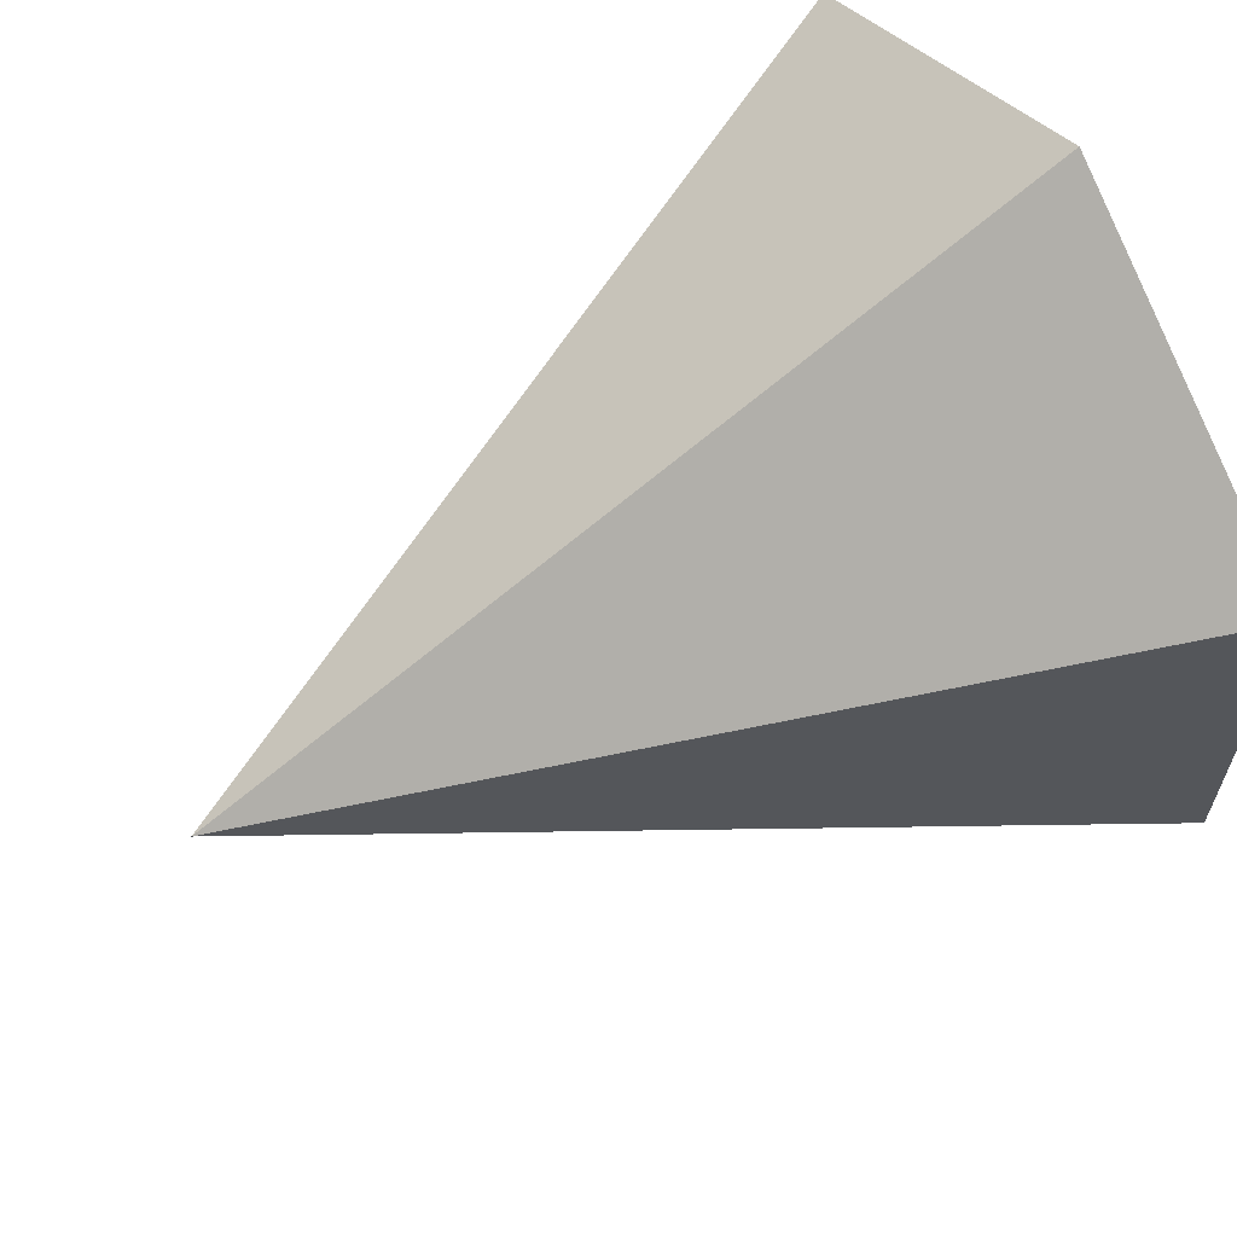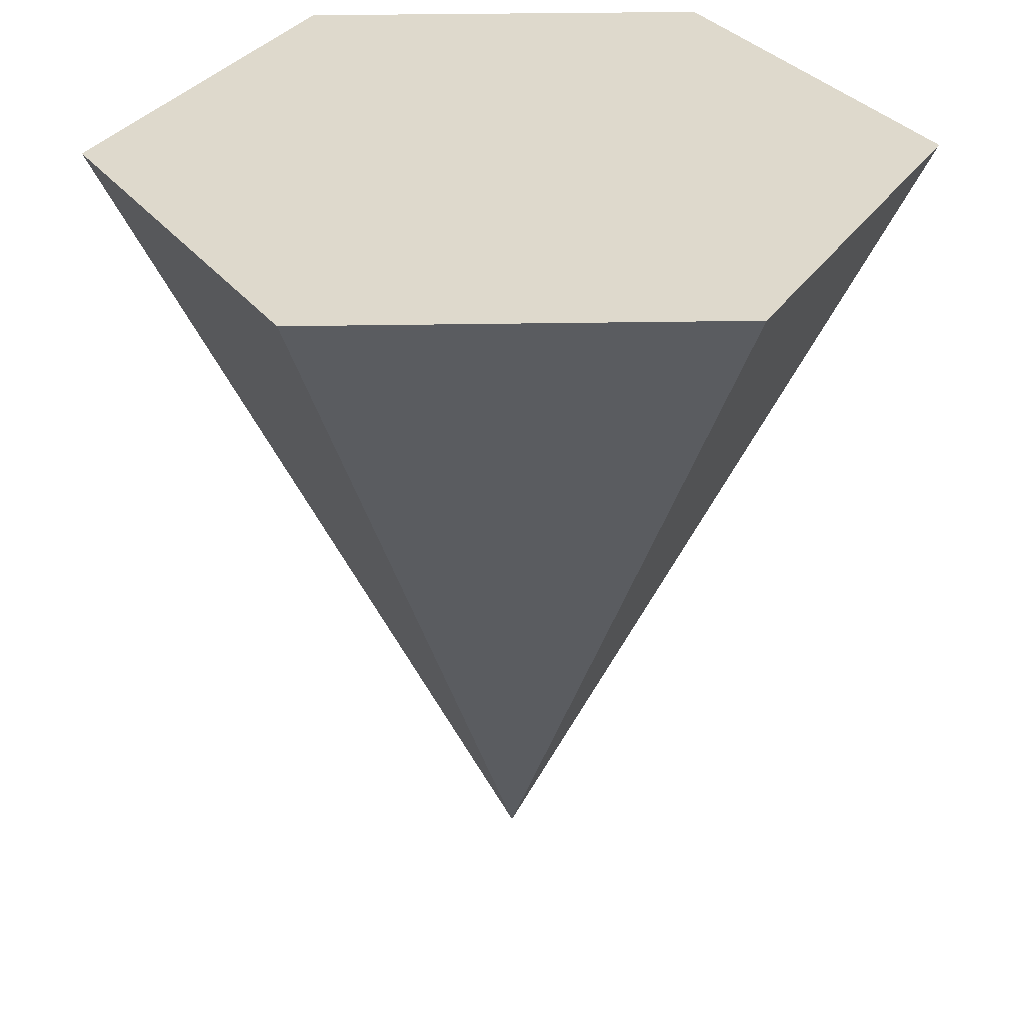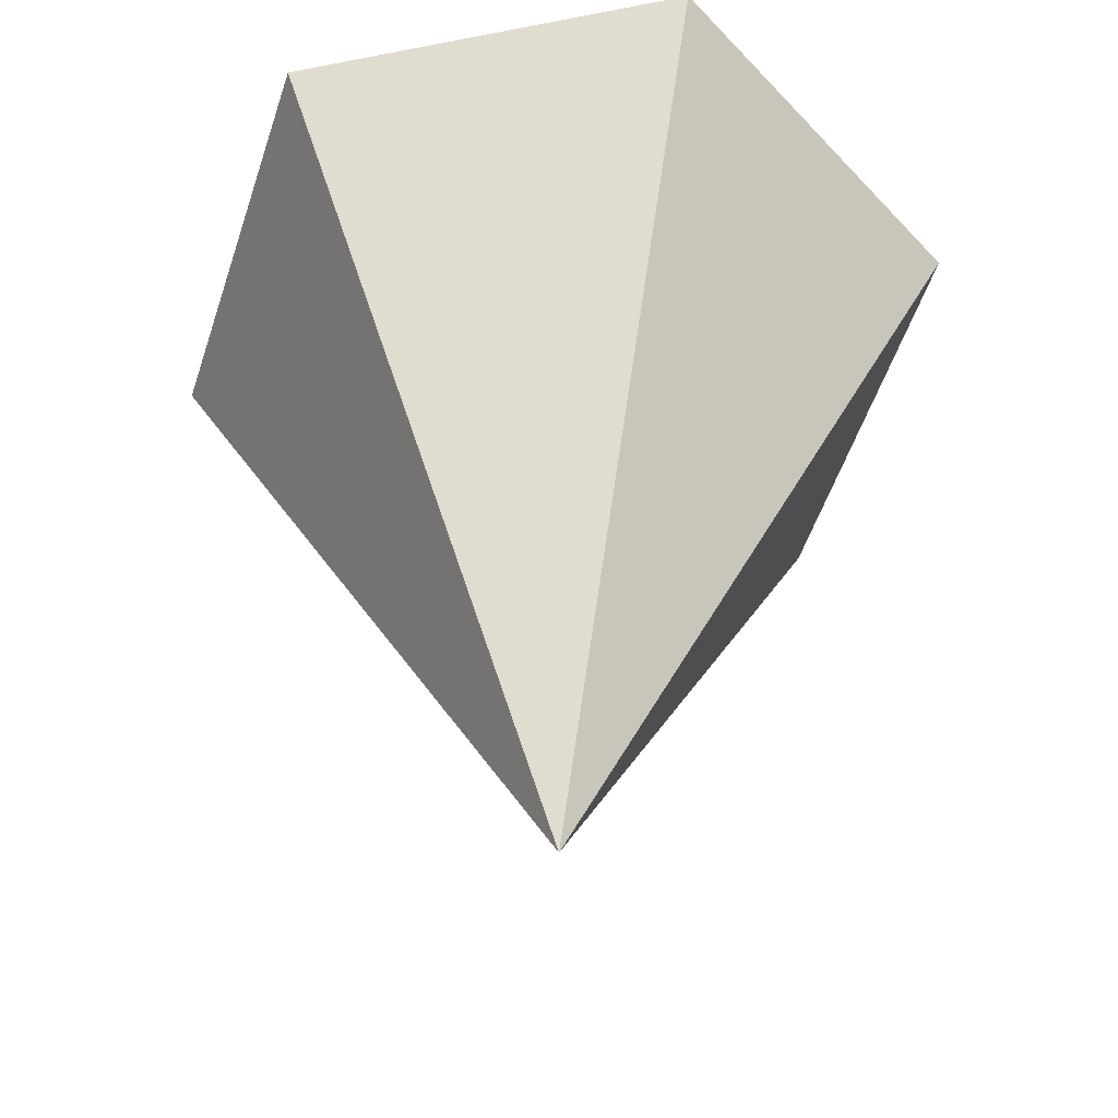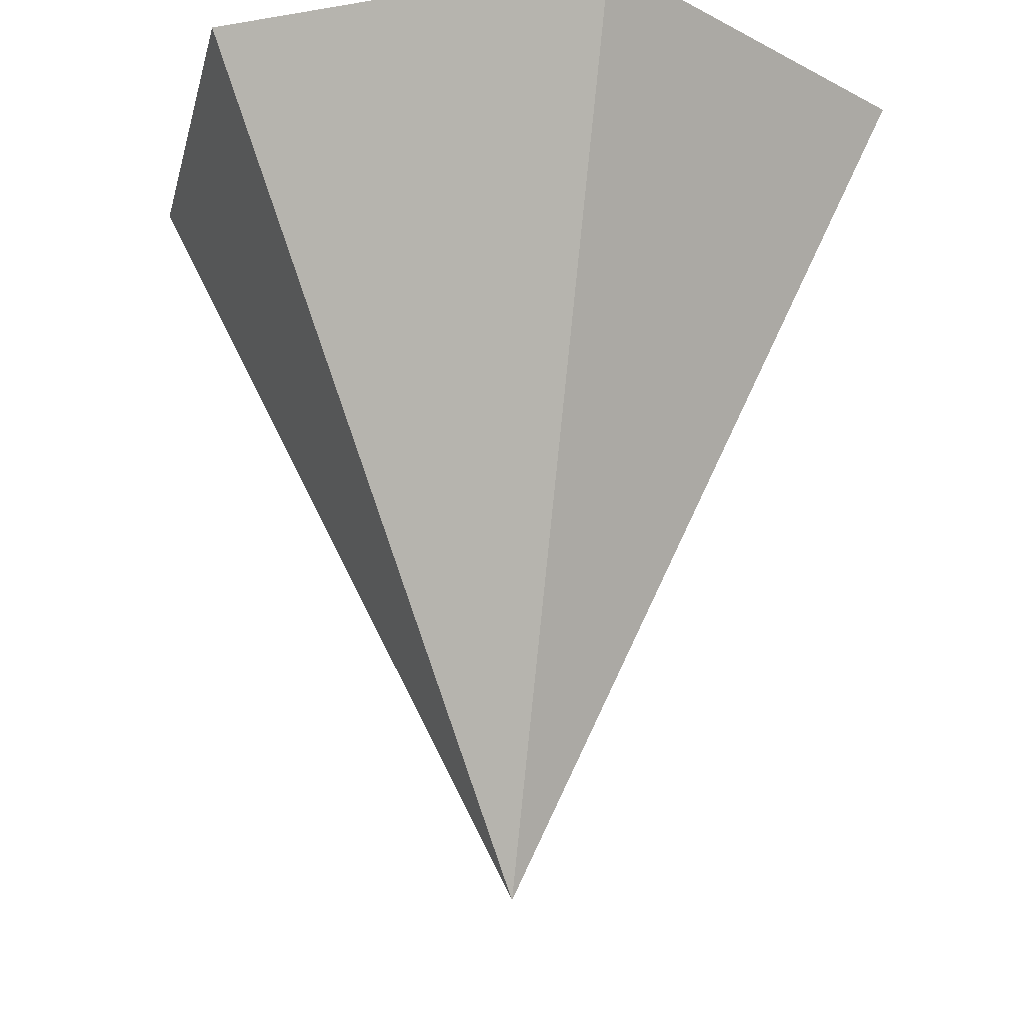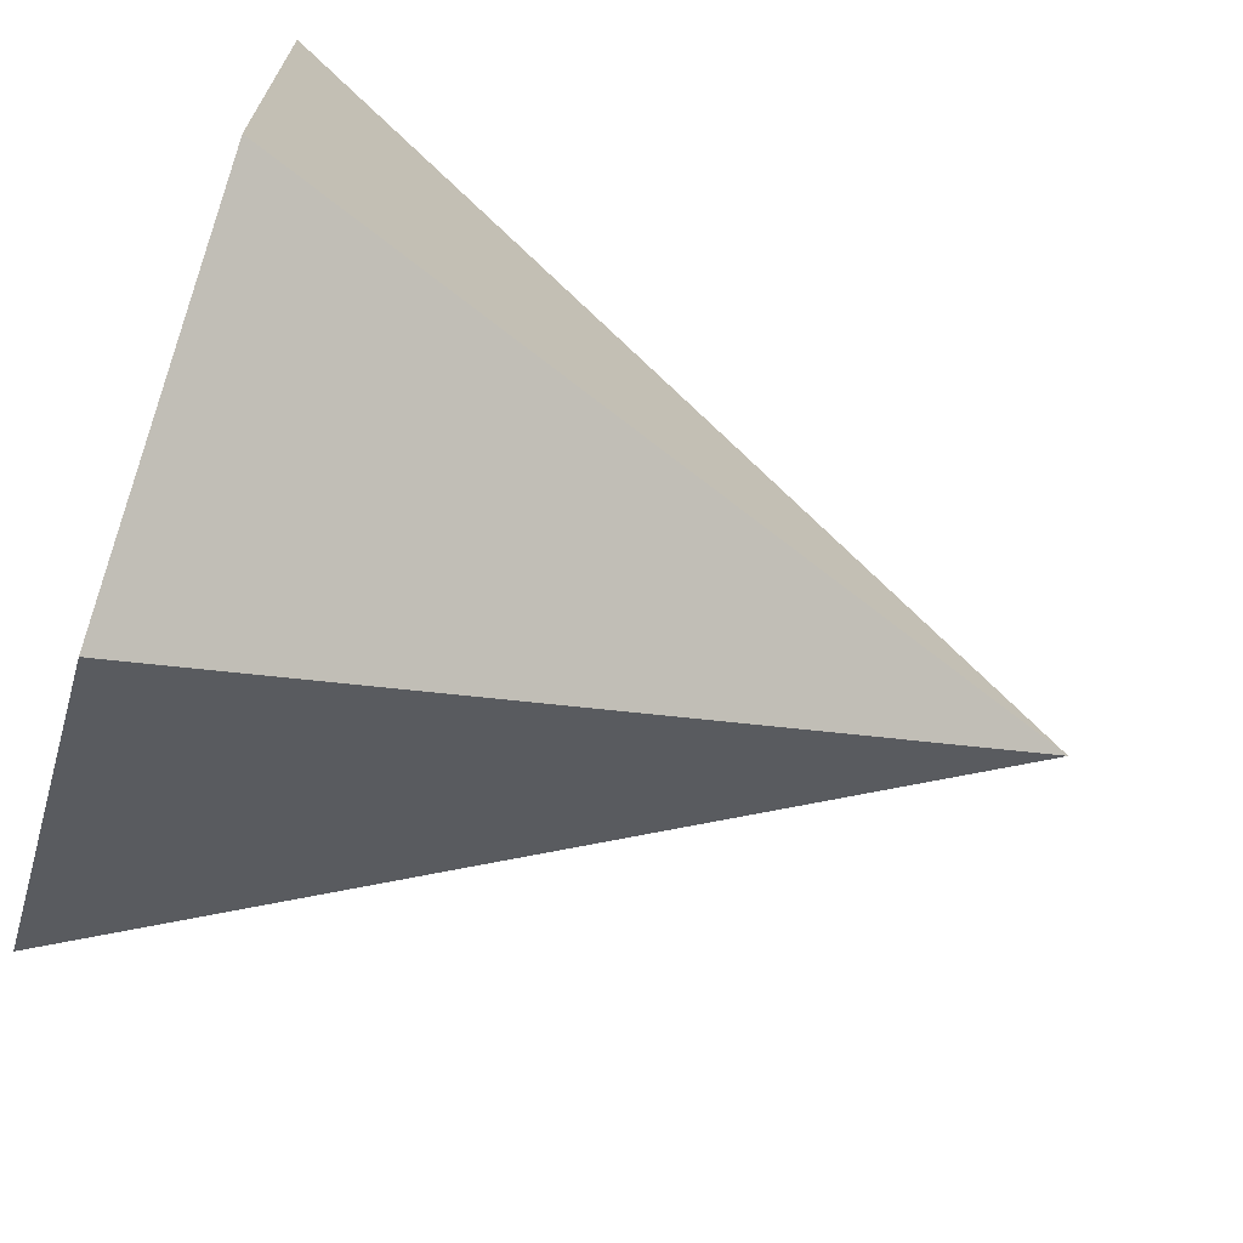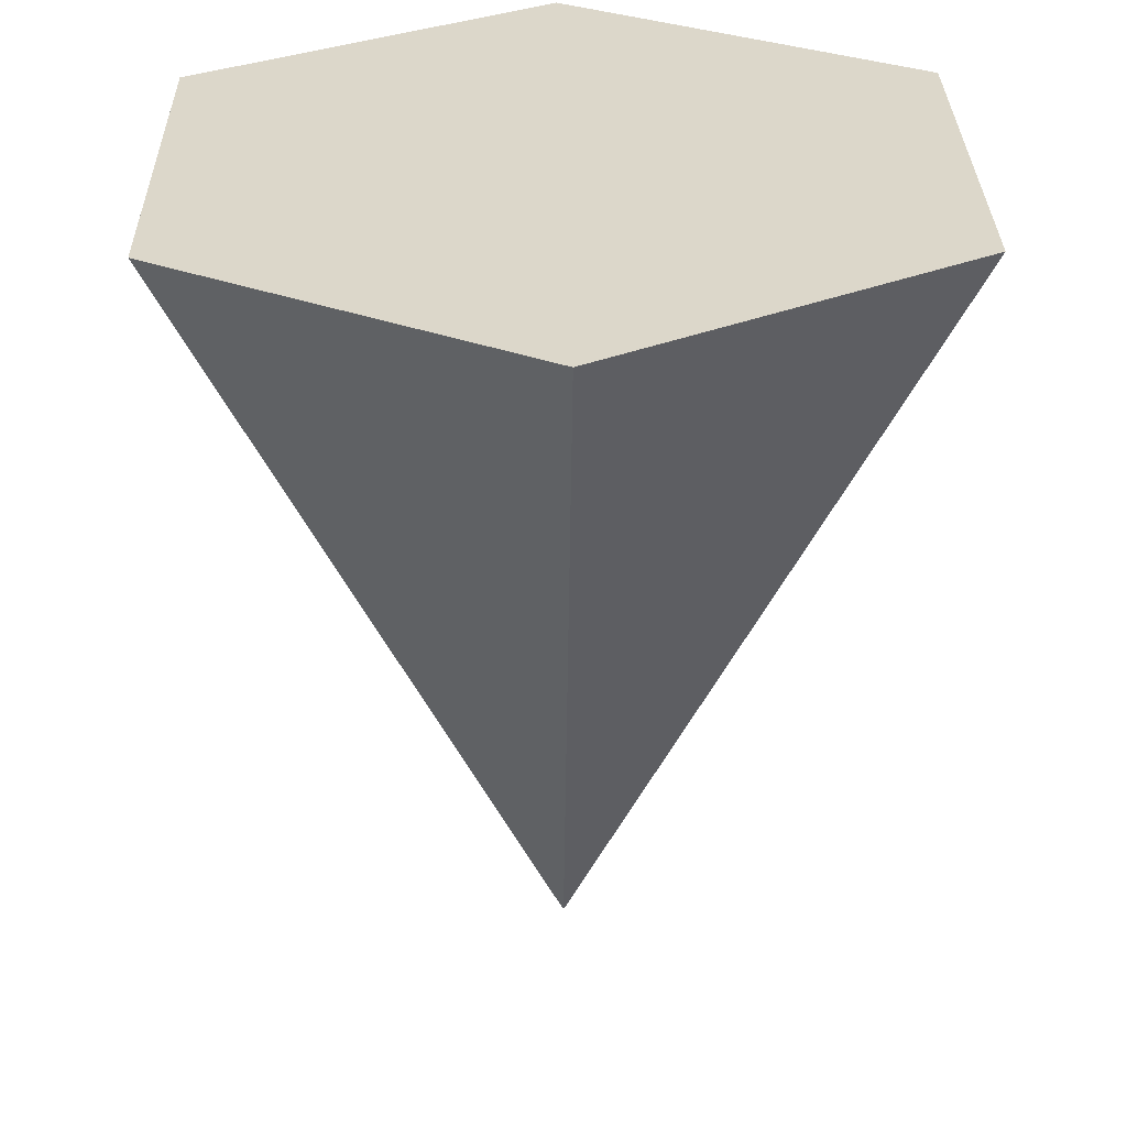
<metadata>
{"format":"obj","ext":"obj","renderer":"f3d","projection":"perspective","resolution":1024,"background":"white","views":[{"elev":63.5,"azim":60.3,"up":"+Z"},{"elev":32.2,"azim":148.6,"up":"+Y"},{"elev":-53.2,"azim":41.8,"up":"+Y"},{"elev":-21.2,"azim":166.9,"up":"+Y"},{"elev":-69.6,"azim":-107.8,"up":"+Z"},{"elev":30.4,"azim":59.0,"up":"+Y"}]}
</metadata>
<code>
o Cone
v 0 1 0
v 0 1 -0.5
v -0.433 1 -0.25
v -0.433 1 0.25
v 0 0 0
v 0 1 0.5
v 0.433 1 0.25
v 0.433 1 -0.25
f 1 2 3
f 2 5 3
f 1 3 4
f 3 5 4
f 1 4 6
f 4 5 6
f 1 6 7
f 6 5 7
f 1 7 8
f 7 5 8
f 1 8 2
f 8 5 2

</code>
